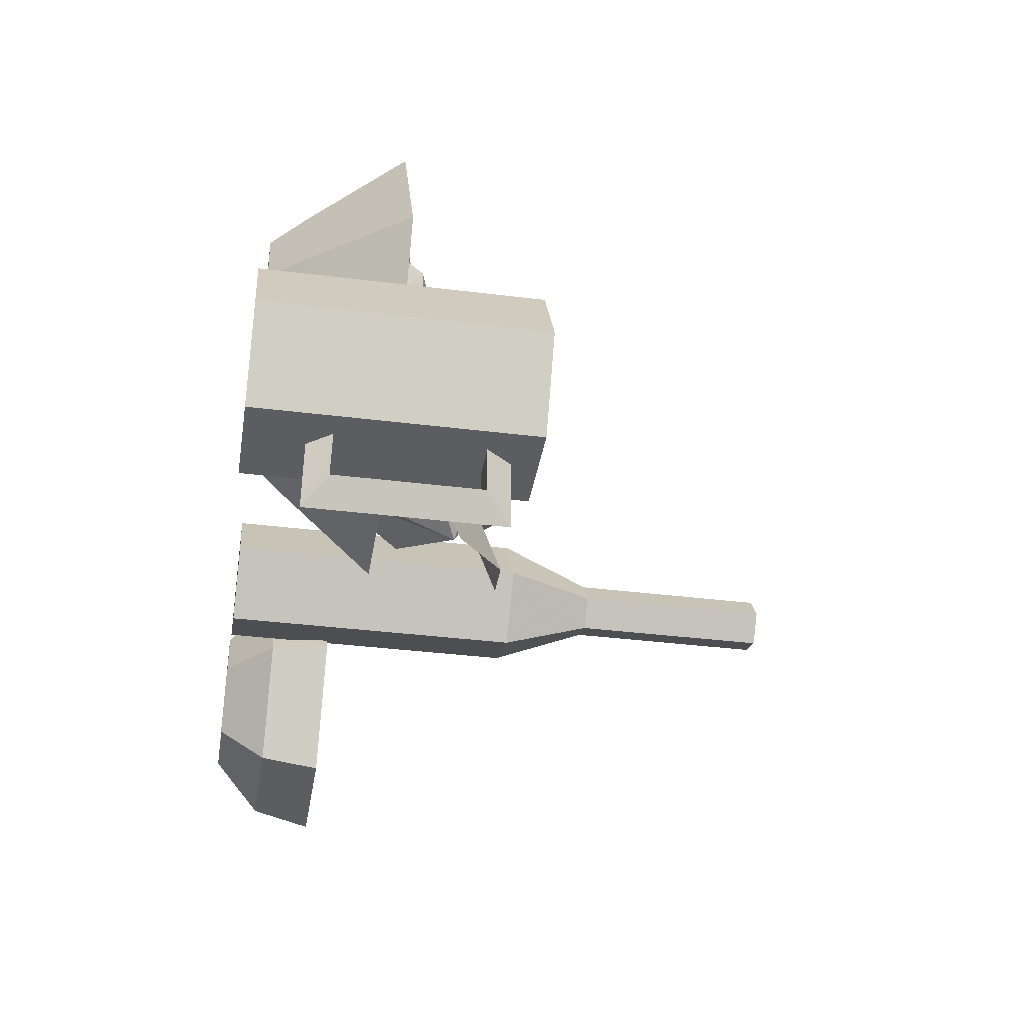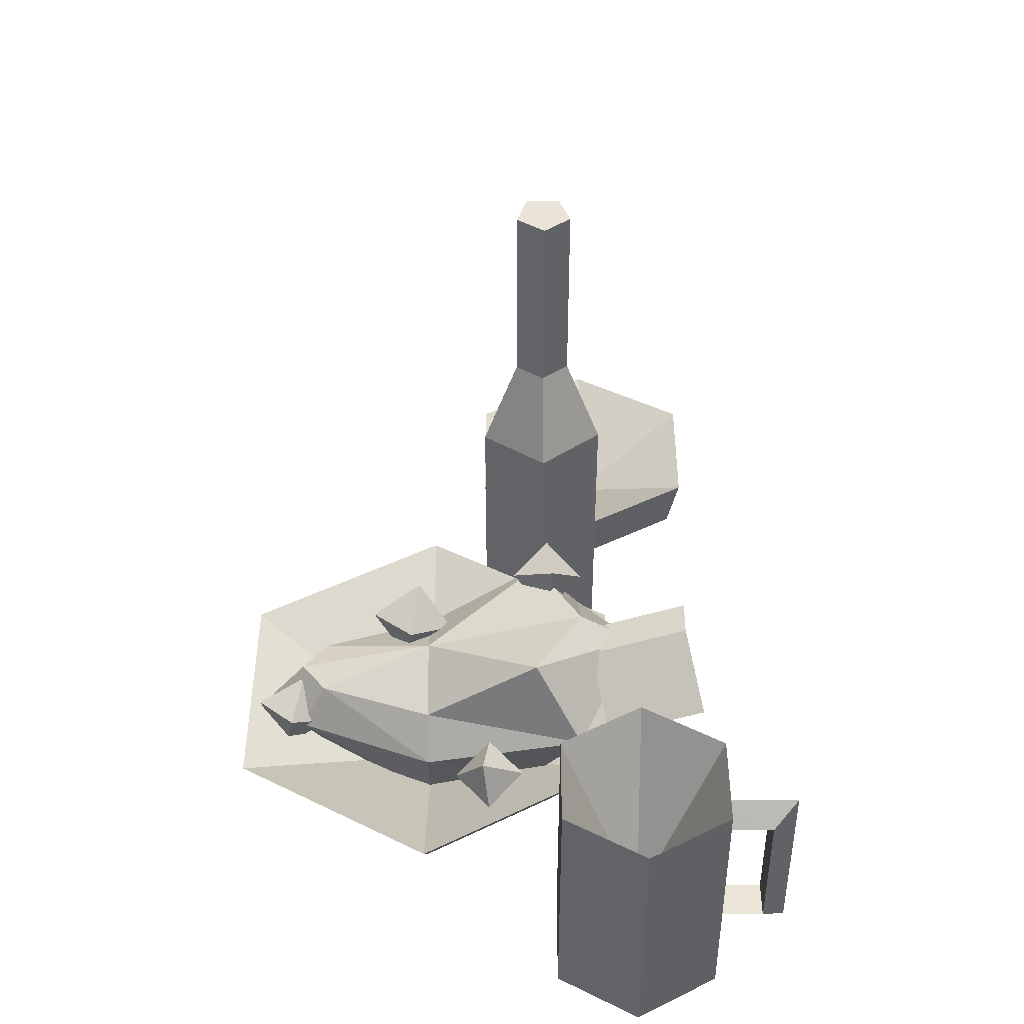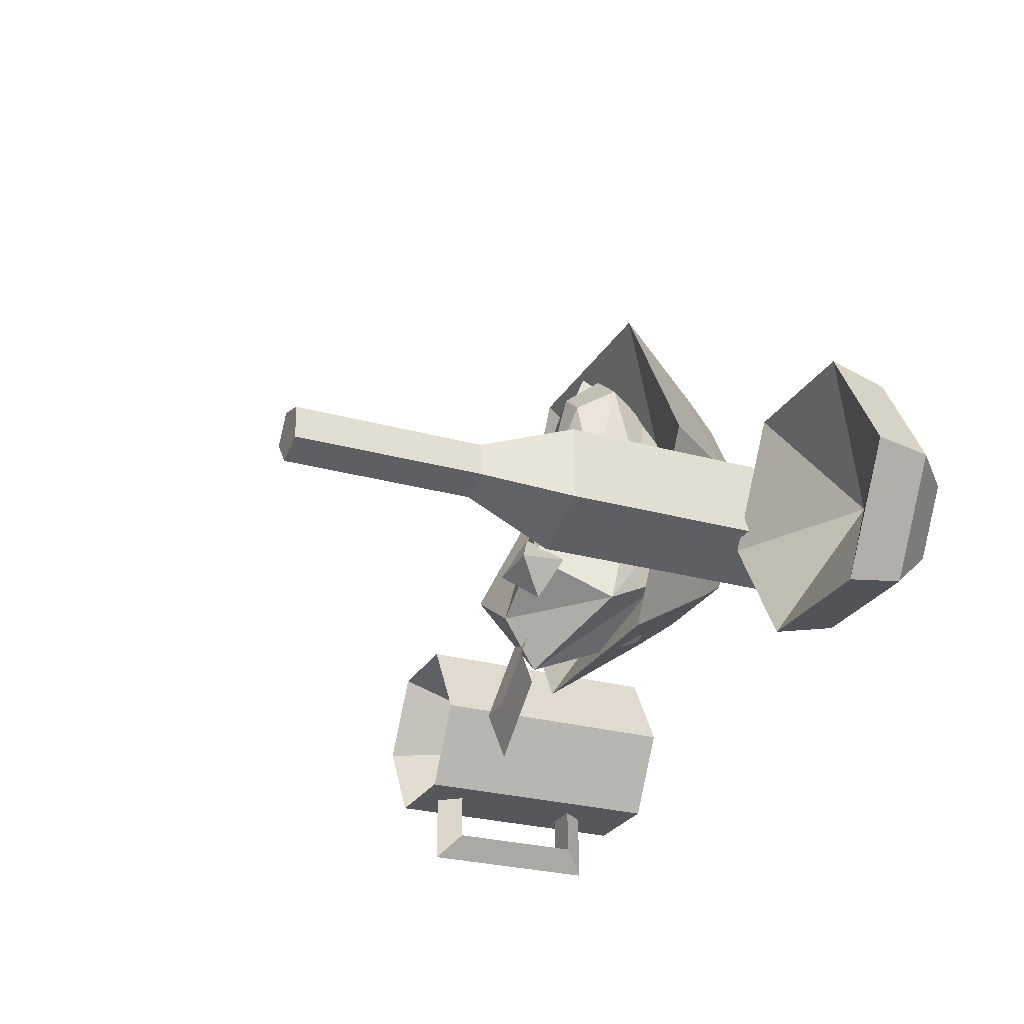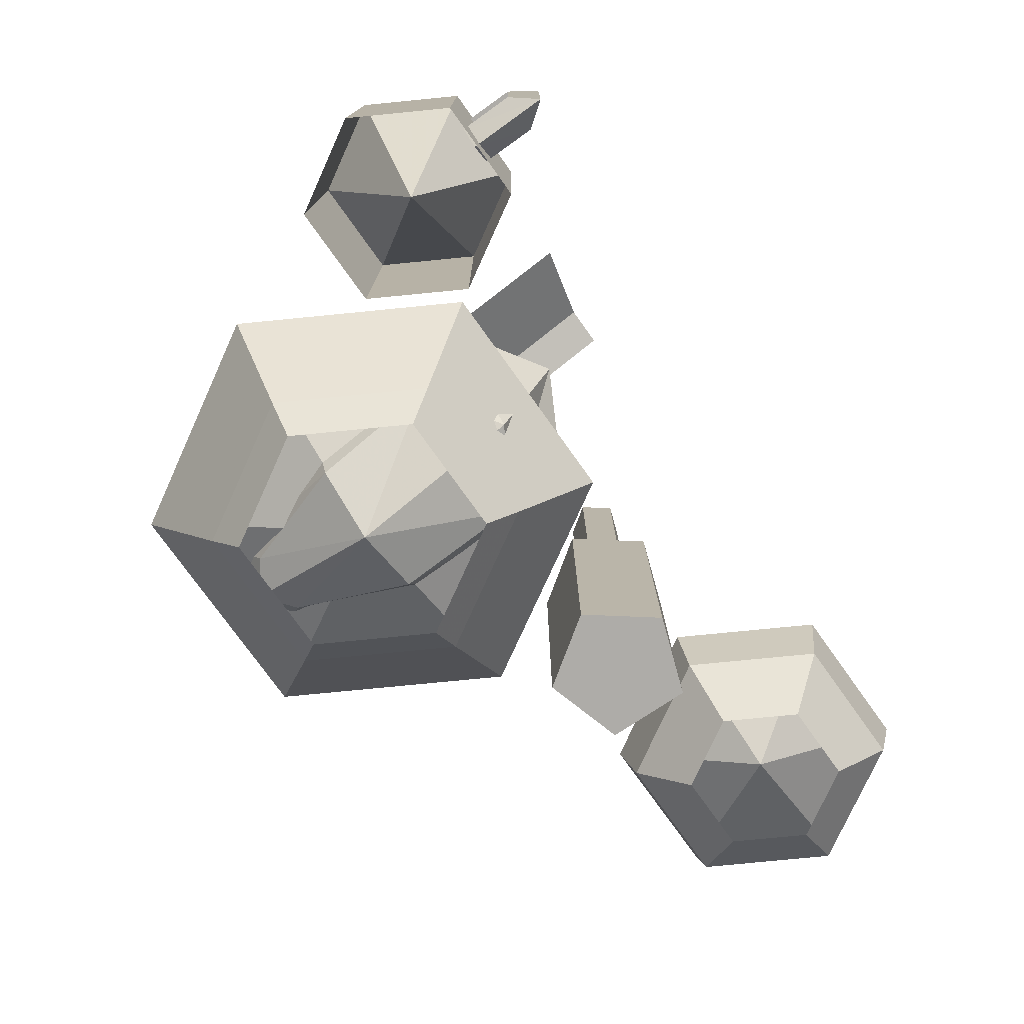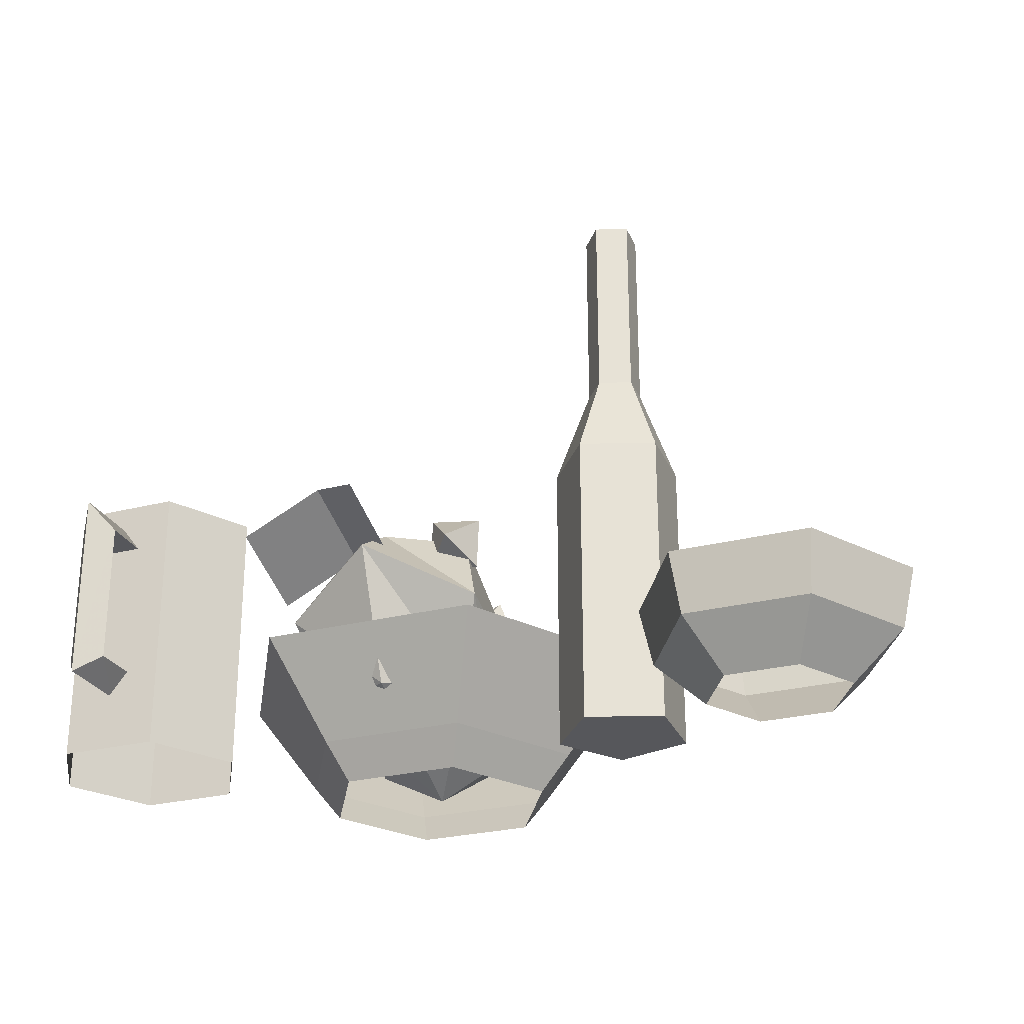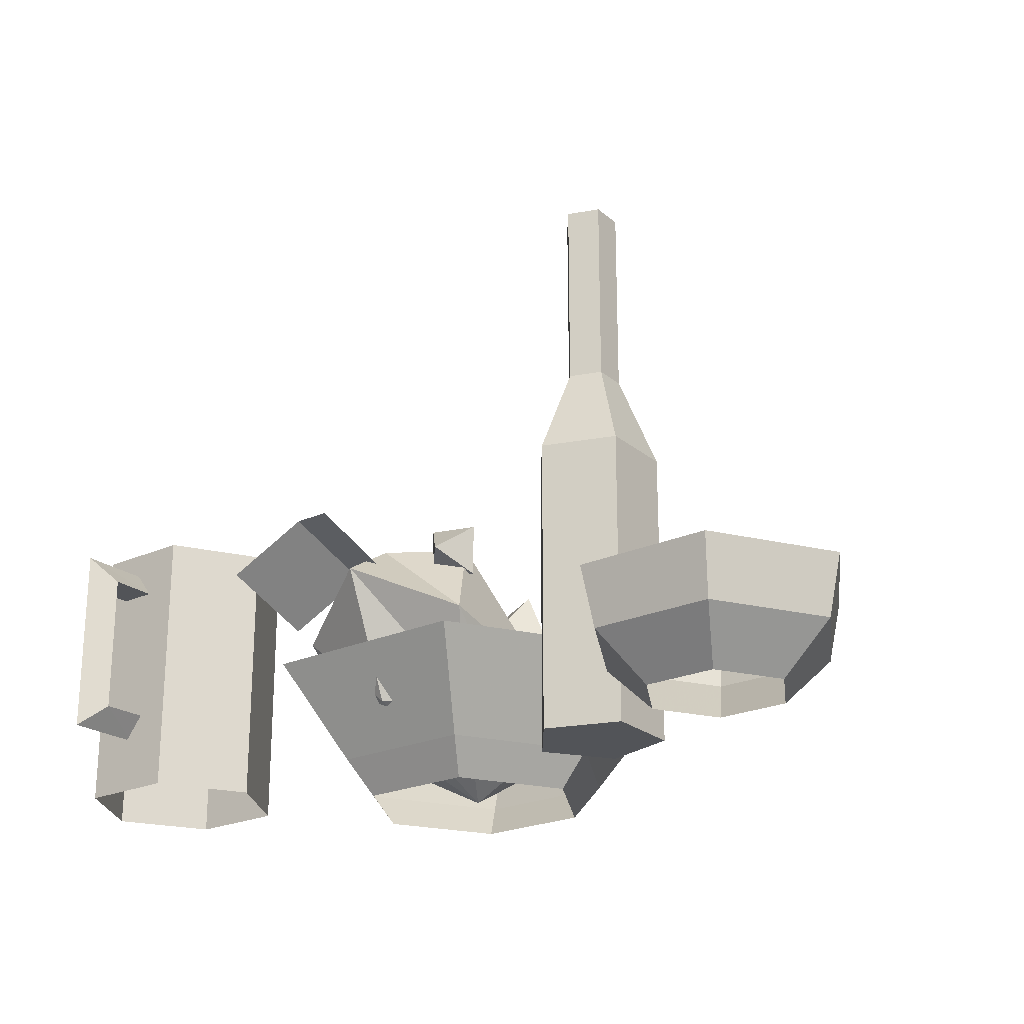
<metadata>
{"format":"obj","ext":"obj","renderer":"f3d","projection":"perspective","resolution":1024,"background":"white","views":[{"elev":-36.9,"azim":80.8,"up":"+Z"},{"elev":43.5,"azim":90.1,"up":"+Y"},{"elev":-26.4,"azim":-113.8,"up":"+Z"},{"elev":-76.8,"azim":125.6,"up":"+Y"},{"elev":-27.1,"azim":-158.5,"up":"+Y"},{"elev":-23.0,"azim":-142.3,"up":"+Y"}]}
</metadata>
<code>
g mesh100
v -0.3676 0.04648 -0.09801
v -0.2264 0.117 -0.09801
v -0.297 0.117 0.02428
v -0.4382 0.117 0.02428
v -0.5088 0.117 -0.09801
v -0.4382 0.117 -0.2203
v -0.297 0.117 -0.2203
v -0.304 0.05522 0.01213
v -0.2264 0.117 -0.09801
v -0.2404 0.05522 -0.09801
v -0.297 0.117 0.02428
v -0.4312 0.05522 0.01213
v -0.4382 0.117 0.02428
v -0.4948 0.05522 -0.09801
v -0.5088 0.117 -0.09801
v -0.4312 0.05522 -0.2082
v -0.4382 0.117 -0.2203
v -0.304 0.05522 -0.2082
v -0.297 0.117 -0.2203
v -0.297 0.117 -0.2203
v -0.304 0.05522 -0.2082
v -0.3304 0.00573 -0.03365
v -0.2933 0.00573 -0.09801
v -0.4047 0.00573 -0.03365
v -0.4419 0.00573 -0.09801
v -0.4047 0.00573 -0.1624
v -0.3304 0.00573 -0.1624
v -0.3304 0.00573 -0.1624
v 0.113 0.1016 0.2439
v 0.1285 0.1555 0.2334
v 0.09877 0.1263 0.1944
v 0.08833 0.1444 0.2724
v 0.05859 0.1152 0.2334
v 0.07405 0.1691 0.223
v 0.09877 0.1263 0.1944
v 0.1285 0.1555 0.2334
v 0.08833 0.1444 0.2724
v 0.05859 0.1152 0.2334
v 0.179 0.1142 0.007771
v 0.2274 0.1314 0.01412
v 0.1969 0.1526 -0.02188
v 0.1916 0.1411 0.05012
v 0.1611 0.1623 0.01412
v 0.2095 0.1795 0.02047
v 0.1969 0.1526 -0.02188
v 0.2274 0.1314 0.01412
v 0.1916 0.1411 0.05012
v 0.1611 0.1623 0.01412
v -0.02411 0.2283 -0.04269
v 0.02837 0.2325 -0.0492
v -0.004552 0.2516 -0.08614
v 0.003821 0.2616 -0.01226
v 0.02338 0.2849 -0.05572
v -0.02411 0.2283 -0.04269
v -0.0291 0.2807 -0.0492
v 0.003821 0.2616 -0.01226
v -0.004552 0.2516 -0.08614
v 0.02338 0.2849 -0.05572
v 0.06661 0.01063 0.08193
v 0.1419 0.08822 -0.03687
v 0.06661 0.08822 -0.08608
v 0.137 0.0465 0.08193
v 0.09867 0.08883 0.1979
v 0.06661 0.08883 0.2236
v 0.03454 0.08883 0.1979
v -0.003801 0.0465 0.08193
v -0.008714 0.08822 -0.03687
v 0.1731 0.1748 -0.08608
v 0.06661 0.225 -0.1446
v 0.1662 0.1331 0.08193
v 0.1119 0.1342 0.2236
v 0.06661 0.1342 0.2601
v 0.02126 0.1342 0.2236
v -0.03297 0.1331 0.08193
v -0.03991 0.1748 -0.08608
v 0.1419 0.2614 -0.03687
v 0.06661 0.2614 -0.08608
v 0.06661 0.225 -0.1446
v 0.1731 0.1748 -0.08608
v 0.137 0.1788 0.08193
v 0.1662 0.1331 0.08193
v 0.09867 0.1795 0.1979
v 0.1119 0.1342 0.2236
v 0.06661 0.1795 0.2236
v 0.06661 0.1342 0.2601
v 0.03454 0.1795 0.1979
v 0.02126 0.1342 0.2236
v -0.003801 0.1788 0.08193
v -0.03297 0.1331 0.08193
v -0.008714 0.2614 -0.03687
v -0.03991 0.1748 -0.08608
v 0.06661 0.2147 0.08193
v 0.03914 0.1677 0.1089
v 0.06048 0.225 0.1013
v 0.02421 0.1997 0.05841
v 0.01781 0.2134 0.1442
v -0.01846 0.1882 0.1013
v 0.002886 0.2454 0.09373
v 0.02421 0.1997 0.05841
v 0.06048 0.225 0.1013
v 0.01781 0.2134 0.1442
v -0.01846 0.1882 0.1013
v 0.07005 0.03064 0.08186
v 0.3019 0.1465 0.08186
v 0.186 0.1465 0.2827
v -0.04589 0.1465 0.2827
v -0.1618 0.1465 0.08186
v -0.04589 0.1465 -0.119
v 0.186 0.1465 -0.119
v 0.1468 0.04498 0.2149
v 0.3019 0.1465 0.08186
v 0.2236 0.04498 0.08186
v 0.186 0.1465 0.2827
v -0.00673 0.04498 0.2149
v -0.04589 0.1465 0.2827
v -0.08351 0.04498 0.08186
v -0.1618 0.1465 0.08186
v -0.00673 0.04498 -0.05114
v -0.04589 0.1465 -0.119
v 0.1468 0.04498 -0.05114
v 0.186 0.1465 -0.119
v 0.186 0.1465 -0.119
v 0.1468 0.04498 -0.05114
v 0.1311 0.006839 0.1876
v 0.1921 0.006839 0.08186
v 0.009031 0.006839 0.1876
v -0.05199 0.006839 0.08186
v 0.009031 0.006839 -0.02384
v 0.1311 0.006839 -0.02384
v 0.1311 0.006839 -0.02384
v 0.3051 0.08075 -0.1448
v 0.4032 0.2717 -0.1455
v 0.3542 0.2717 -0.06049
v 0.256 0.2717 -0.06049
v 0.2069 0.2717 -0.1455
v 0.256 0.2717 -0.2305
v 0.3542 0.2717 -0.2305
v 0.3542 -0.003358 -0.06049
v 0.4032 0.2717 -0.1455
v 0.4032 -0.003358 -0.1455
v 0.3542 0.2717 -0.06049
v 0.3542 0.2717 -0.2305
v 0.3542 -0.003358 -0.2305
v 0.256 -0.003358 -0.06049
v 0.3542 0.2717 -0.06049
v 0.3542 -0.003358 -0.06049
v 0.256 0.2717 -0.06049
v 0.2069 -0.003358 -0.1455
v 0.2069 0.2717 -0.1455
v 0.256 -0.003358 -0.2305
v 0.256 0.2717 -0.2305
v 0.3542 -0.003358 -0.2305
v 0.3542 0.2717 -0.2305
v 0.2901 0.07762 -0.2777
v 0.3092 0.05475 -0.2252
v 0.3092 0.05393 -0.303
v 0.2901 0.07883 -0.2252
v 0.3283 0.07883 -0.2252
v 0.3283 0.07762 -0.2777
v 0.2901 0.07883 -0.2252
v 0.2901 0.07762 -0.2777
v 0.2901 0.2211 -0.2778
v 0.3092 0.2459 -0.303
v 0.3283 0.2211 -0.2778
v 0.2901 0.2211 -0.2778
v 0.2901 0.2209 -0.2247
v 0.3092 0.2461 -0.2247
v 0.3283 0.2209 -0.2247
v 0.2901 0.2209 -0.2247
v -0.165 0.006374 0.02092
v -0.1696 0.006374 -0.1094
v -0.2425 0.006374 -0.001287
v -0.12 0.006374 -0.04588
v -0.2453 0.006374 -0.08181
v -0.2118 0.6146 -0.02522
v -0.1588 0.6146 -0.04452
v -0.1783 0.6146 -0.0156
v -0.2131 0.6146 -0.06008
v -0.1803 0.6146 -0.07201
v -0.2118 0.4119 -0.02522
v -0.1783 0.6146 -0.0156
v -0.1783 0.4119 -0.0156
v -0.2118 0.6146 -0.02522
v -0.2131 0.4119 -0.06008
v -0.2131 0.6146 -0.06008
v -0.1803 0.4119 -0.07201
v -0.1803 0.6146 -0.07201
v -0.1588 0.4119 -0.04452
v -0.1588 0.6146 -0.04452
v -0.1588 0.6146 -0.04452
v -0.1588 0.4119 -0.04452
v -0.2425 0.3183 -0.001287
v -0.165 0.3183 0.02092
v -0.2453 0.3183 -0.08181
v -0.1696 0.3183 -0.1094
v -0.12 0.3183 -0.04588
v -0.12 0.3183 -0.04588
v -0.2425 0.006374 -0.001287
v -0.165 0.006374 0.02092
v -0.2453 0.006374 -0.08181
v -0.1696 0.006374 -0.1094
v -0.12 0.006374 -0.04588
v -0.12 0.006374 -0.04588
v 0.1676 0.2187 -0.2168
v 0.09519 0.2332 -0.09743
v 0.09519 0.2699 -0.1982
v 0.1676 0.1821 -0.116
v 0.05749 0.2332 -0.09743
v 0.05749 0.2699 -0.1982
f 3 2 1
f 4 3 1
f 5 4 1
f 6 5 1
f 7 6 1
f 2 7 1
f 10 9 8
f 11 8 9
f 8 11 12
f 13 12 11
f 12 13 14
f 15 14 13
f 14 15 16
f 17 16 15
f 16 17 18
f 19 18 17
f 9 10 20
f 21 20 10
f 8 22 10
f 23 10 22
f 10 23 21
f 22 8 24
f 12 24 8
f 24 12 25
f 14 25 12
f 25 14 26
f 16 26 14
f 26 16 27
f 18 27 16
f 28 21 23
f 31 30 29
f 30 32 29
f 32 33 29
f 33 31 29
f 36 35 34
f 37 36 34
f 38 37 34
f 35 38 34
f 41 40 39
f 40 42 39
f 42 43 39
f 43 41 39
f 46 45 44
f 47 46 44
f 48 47 44
f 45 48 44
f 51 50 49
f 50 52 49
f 50 51 53
f 52 50 53
f 56 55 54
f 55 57 54
f 55 56 58
f 57 55 58
f 61 60 59
f 60 62 59
f 62 63 59
f 63 64 59
f 64 65 59
f 65 66 59
f 66 67 59
f 67 61 59
f 60 61 68
f 61 69 68
f 61 67 69
f 60 68 70
f 62 60 70
f 62 70 71
f 63 62 71
f 63 71 72
f 64 63 72
f 64 72 73
f 65 64 73
f 65 73 74
f 66 65 74
f 66 74 75
f 67 66 75
f 67 75 69
f 78 77 76
f 79 78 76
f 79 76 80
f 81 79 80
f 81 80 82
f 83 81 82
f 83 82 84
f 85 83 84
f 85 84 86
f 87 85 86
f 87 86 88
f 89 87 88
f 89 88 90
f 91 89 90
f 91 90 77
f 78 91 77
f 76 77 92
f 80 76 92
f 82 80 92
f 84 82 92
f 86 84 92
f 88 86 92
f 90 88 92
f 77 90 92
f 95 94 93
f 94 96 93
f 96 97 93
f 97 95 93
f 100 99 98
f 101 100 98
f 102 101 98
f 99 102 98
f 105 104 103
f 106 105 103
f 107 106 103
f 108 107 103
f 109 108 103
f 104 109 103
f 112 111 110
f 113 110 111
f 110 113 114
f 115 114 113
f 114 115 116
f 117 116 115
f 116 117 118
f 119 118 117
f 118 119 120
f 121 120 119
f 111 112 122
f 123 122 112
f 110 124 112
f 125 112 124
f 112 125 123
f 124 110 126
f 114 126 110
f 126 114 127
f 116 127 114
f 127 116 128
f 118 128 116
f 128 118 129
f 120 129 118
f 130 123 125
f 133 132 131
f 134 133 131
f 135 134 131
f 136 135 131
f 137 136 131
f 132 137 131
f 140 139 138
f 141 138 139
f 139 140 142
f 143 142 140
f 146 145 144
f 147 144 145
f 144 147 148
f 149 148 147
f 148 149 150
f 151 150 149
f 150 151 152
f 153 152 151
f 156 155 154
f 157 154 155
f 155 156 158
f 159 158 156
f 158 159 160
f 161 160 159
f 154 162 156
f 163 156 162
f 156 163 159
f 159 164 161
f 164 159 163
f 165 161 164
f 162 166 163
f 167 163 166
f 163 167 164
f 164 168 165
f 168 164 167
f 169 165 168
f 172 171 170
f 173 170 171
f 174 171 172
f 177 176 175
f 178 175 176
f 179 178 176
f 182 181 180
f 183 180 181
f 180 183 184
f 185 184 183
f 184 185 186
f 187 186 185
f 186 187 188
f 189 188 187
f 181 182 190
f 191 190 182
f 180 192 182
f 193 182 192
f 182 193 191
f 192 180 194
f 184 194 180
f 194 184 195
f 186 195 184
f 195 186 196
f 188 196 186
f 197 191 193
f 192 198 193
f 199 193 198
f 193 199 197
f 198 192 200
f 194 200 192
f 200 194 201
f 195 201 194
f 201 195 202
f 196 202 195
f 203 197 199
f 206 205 204
f 207 204 205
f 205 206 208
f 209 208 206

</code>
